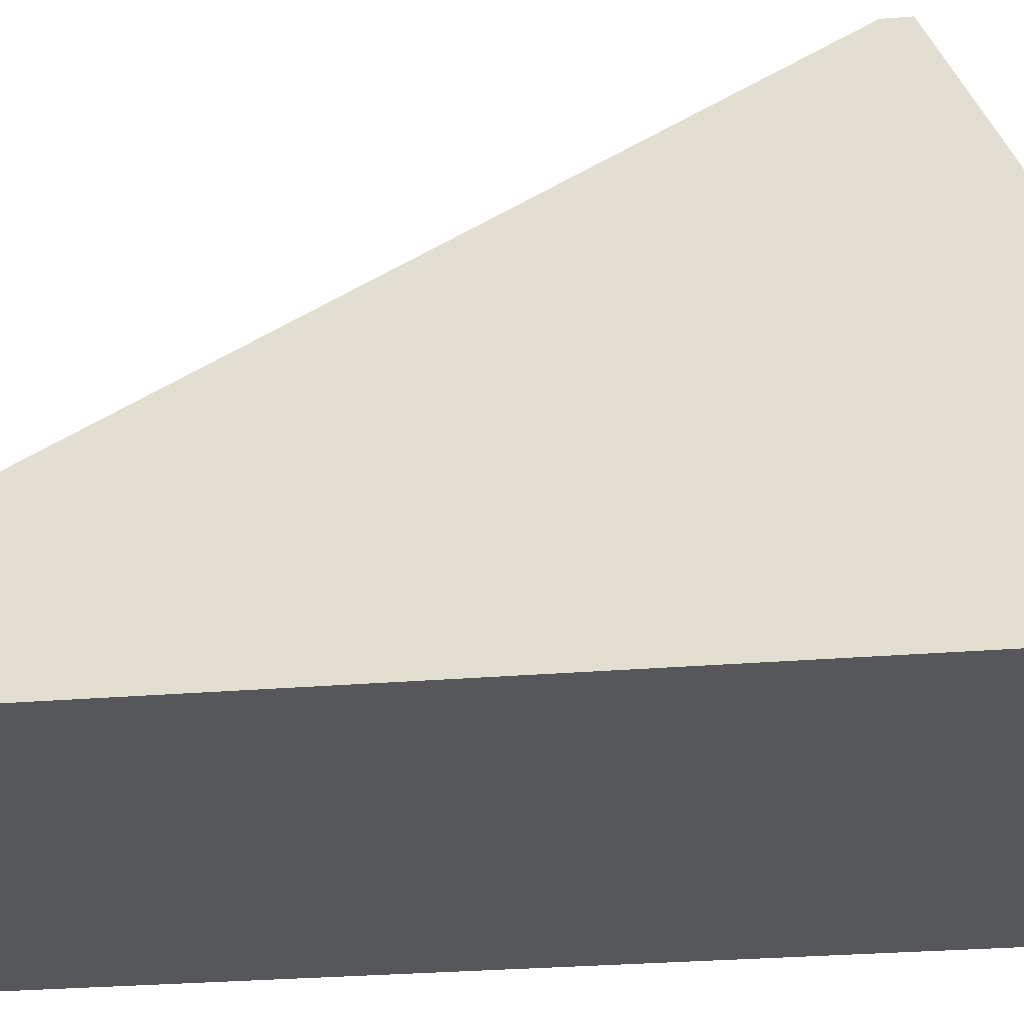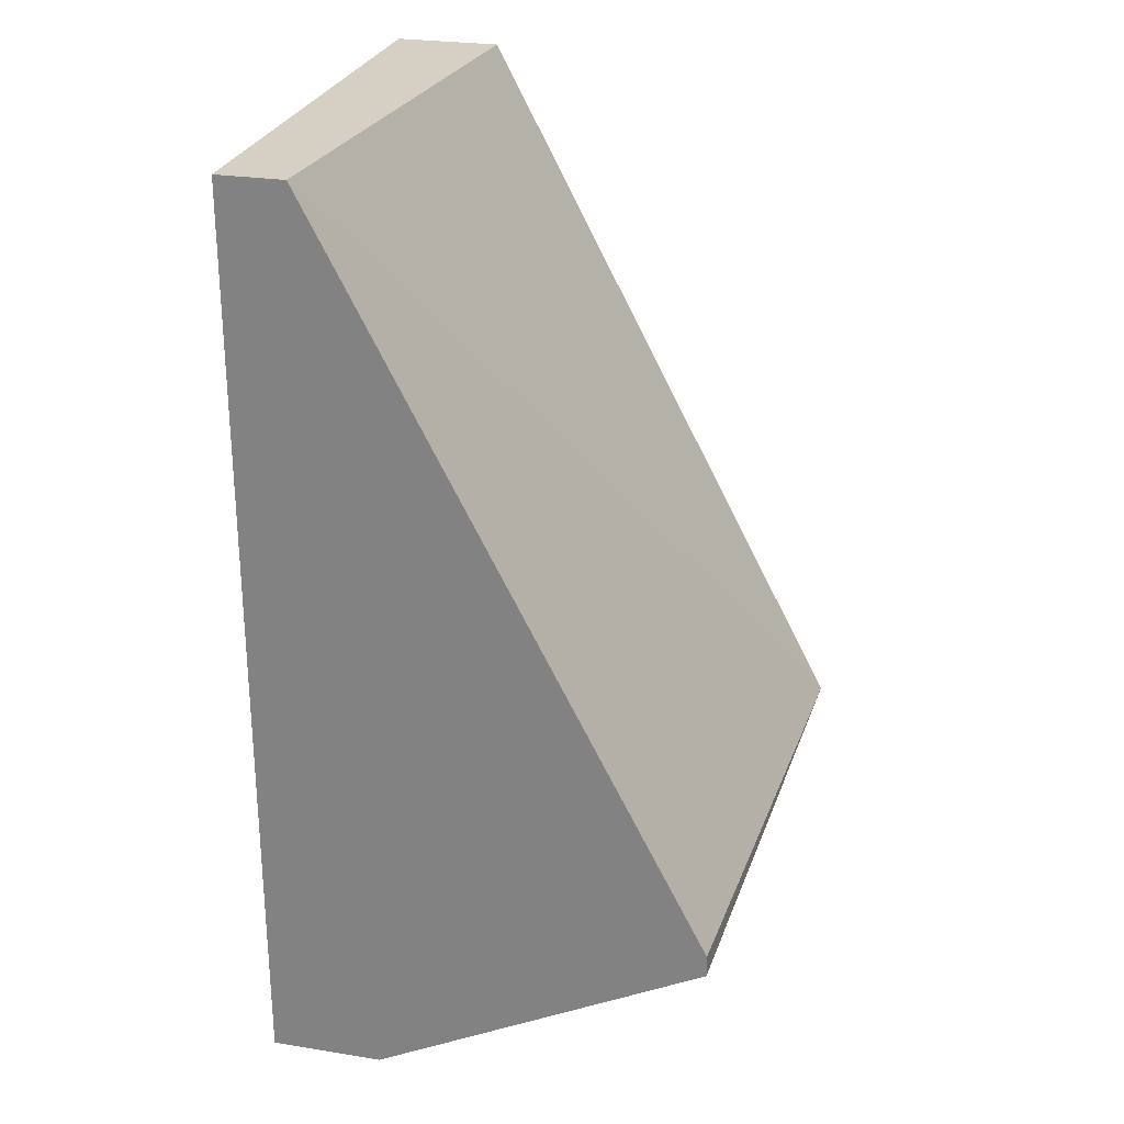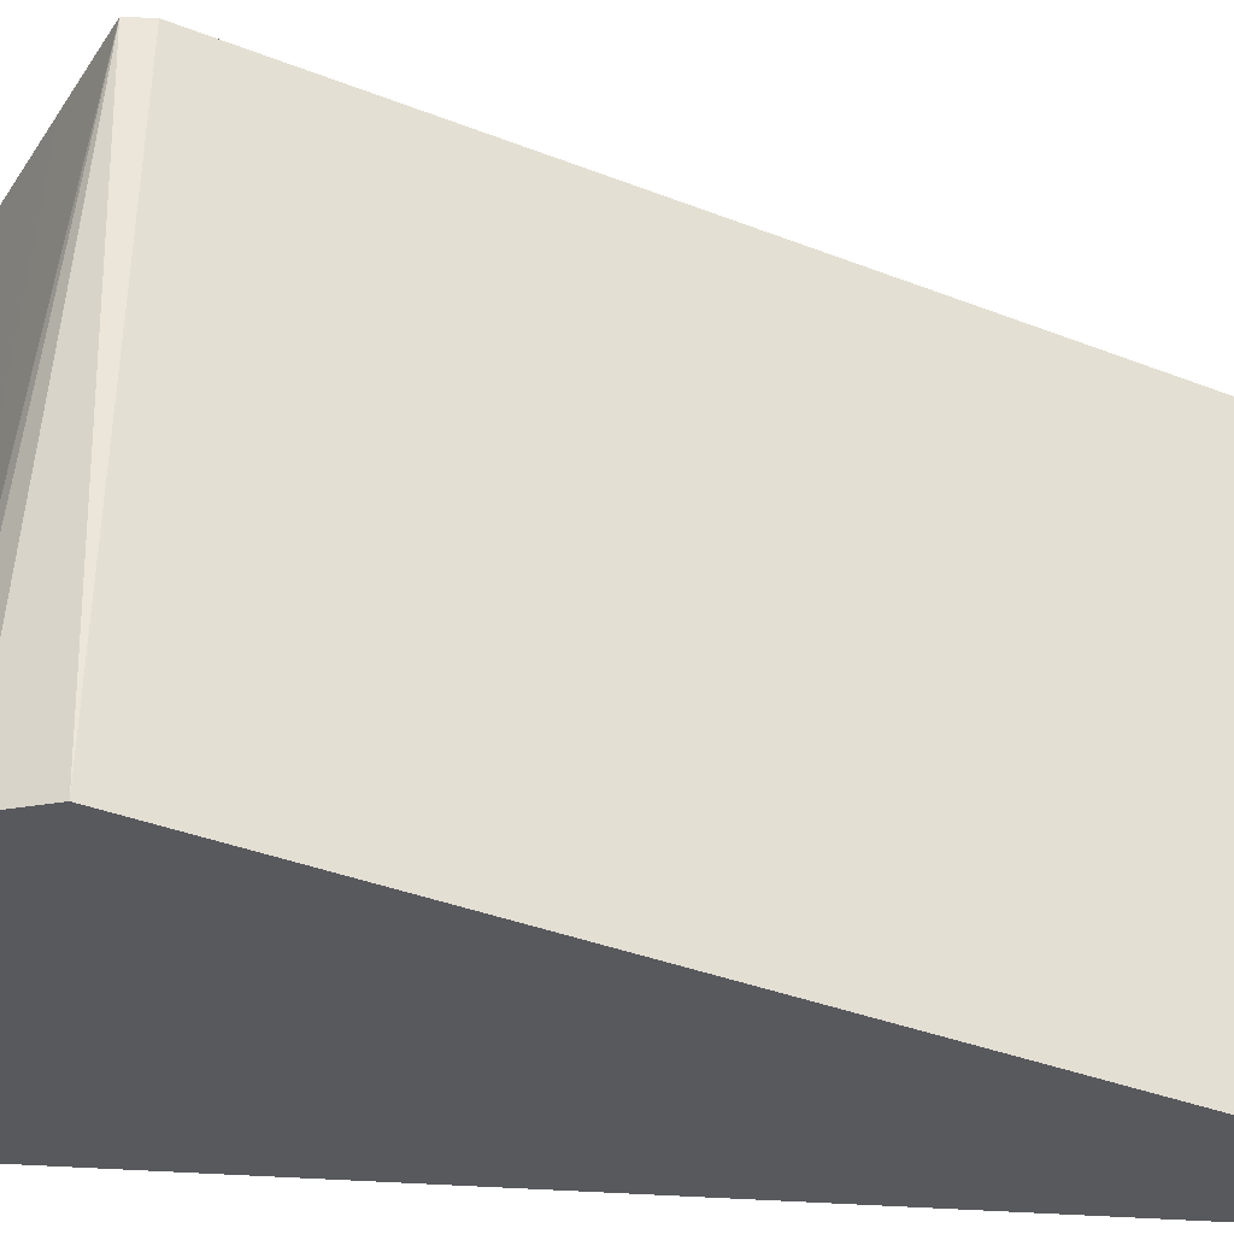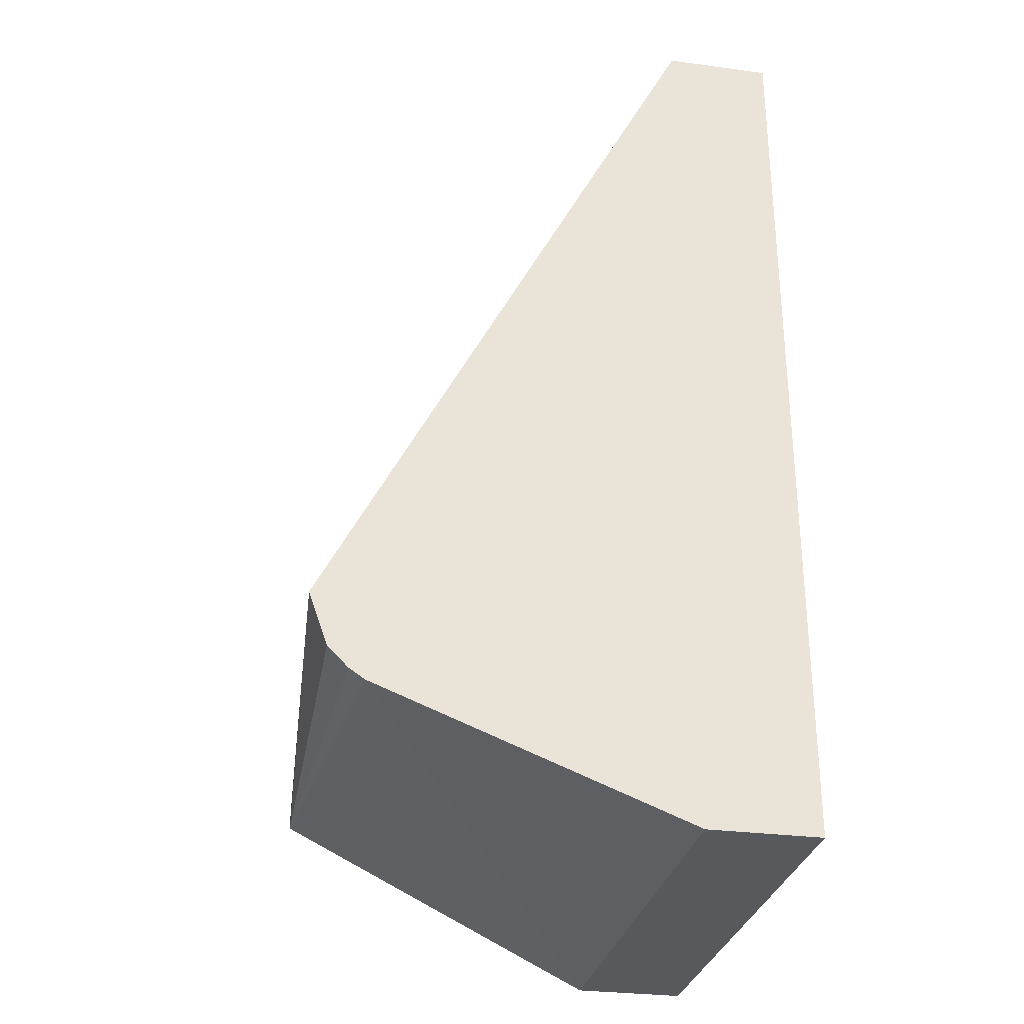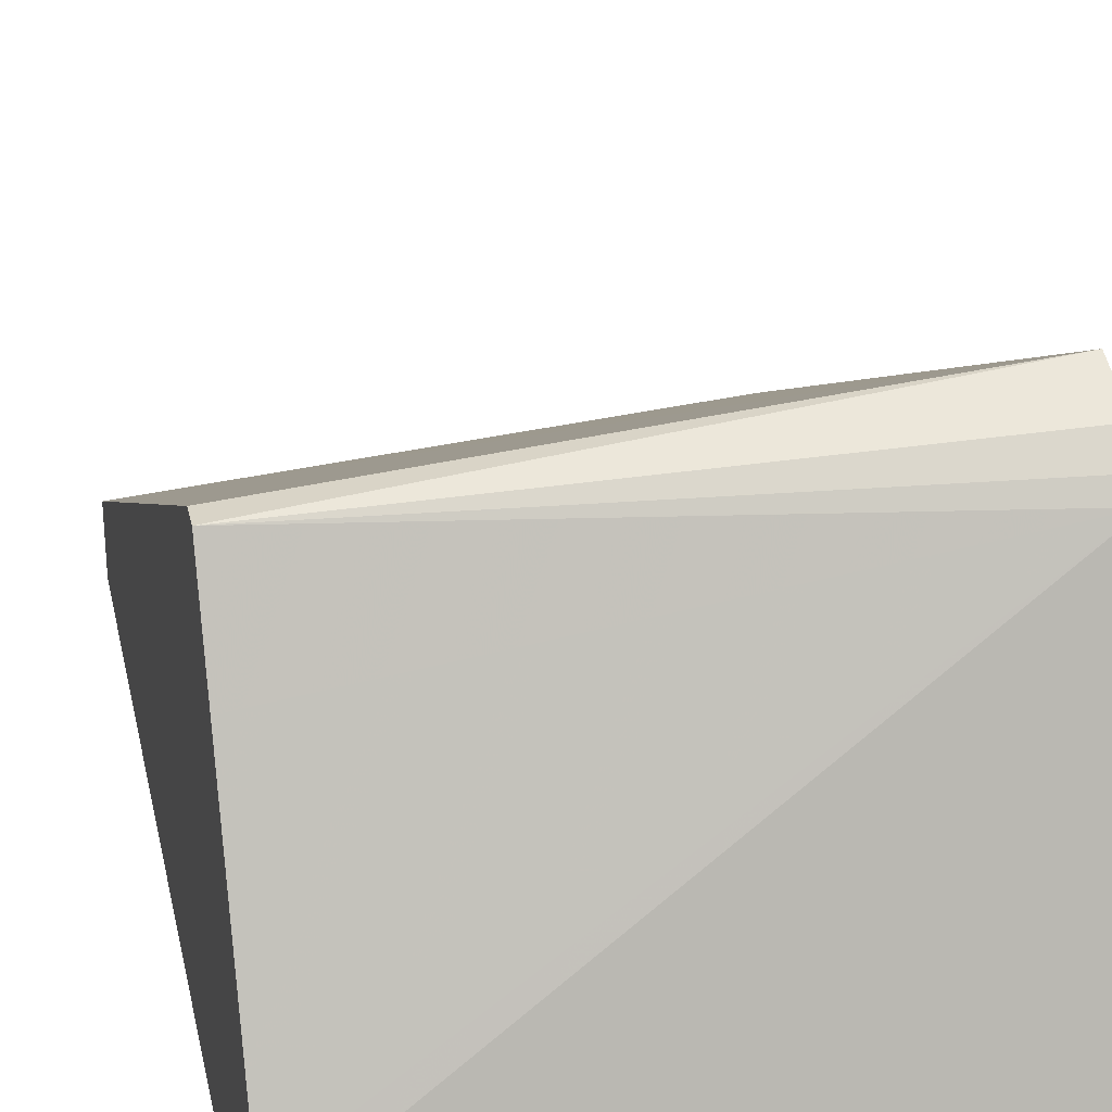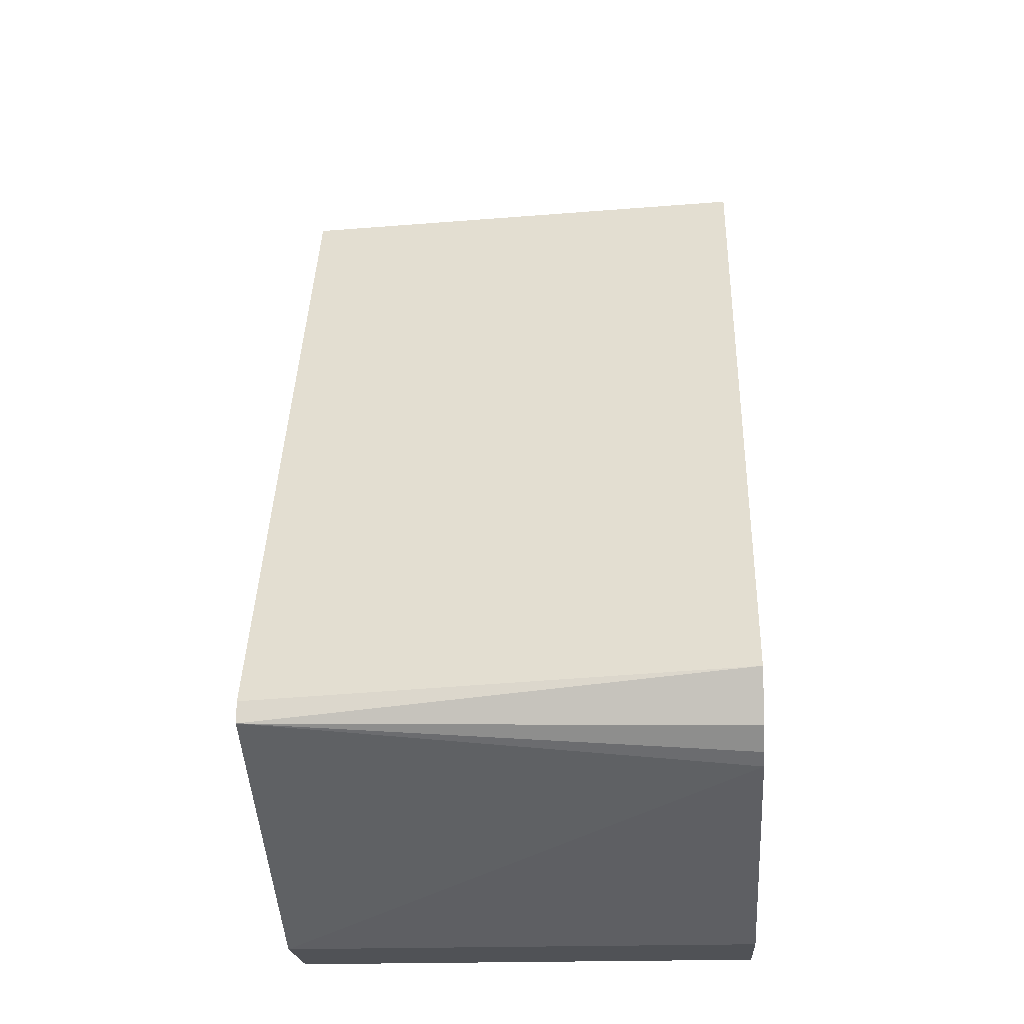
<metadata>
{"format":"obj","ext":"obj","renderer":"f3d","projection":"perspective","resolution":1024,"background":"white","views":[{"elev":-27.3,"azim":97.4,"up":"+Y"},{"elev":26.4,"azim":104.2,"up":"+Z"},{"elev":60.1,"azim":-87.1,"up":"+Y"},{"elev":-29.8,"azim":-101.1,"up":"+Z"},{"elev":29.1,"azim":168.2,"up":"+Y"},{"elev":-20.9,"azim":-176.0,"up":"+Z"}]}
</metadata>
<code>
v -0.2118 -0.2354 0.7366
v -0.06238 -0.2354 0.7366
v -0.2118 -0.2042 0.7366
v -0.2118 -0.2354 0.4678
v -0.06238 -0.2158 0.7366
v -0.06238 -0.2354 0.4678
v -0.2118 -0.09459 0.5277
v -0.2118 -0.2023 0.4678
v -0.06238 -0.1047 0.5232
v -0.06238 -0.2023 0.4678
v -0.06238 -0.1047 0.5167
v -0.2118 -0.1001 0.5122
v -0.2118 -0.1107 0.5031
v -0.06238 -0.1962 0.4709
v -0.2118 -0.1062 0.5061
v -0.06238 -0.1308 0.5036
v -0.06238 -0.1801 0.4789
f 3 5 7
f 4 8 10
f 4 10 6
f 5 9 7
f 7 9 11
f 7 11 12
f 11 15 12
f 10 13 14
f 11 16 13
f 11 13 15
f 13 16 17
f 2 9 5
f 8 13 10
f 2 11 9
f 13 17 14
f 2 17 16
f 2 16 11
f 1 5 3
f 1 3 7
f 1 7 12
f 1 12 15
f 1 15 13
f 1 2 5
f 1 8 4
f 1 4 6
f 1 6 2
f 2 6 10
f 2 10 14
f 1 13 8
f 2 14 17

</code>
